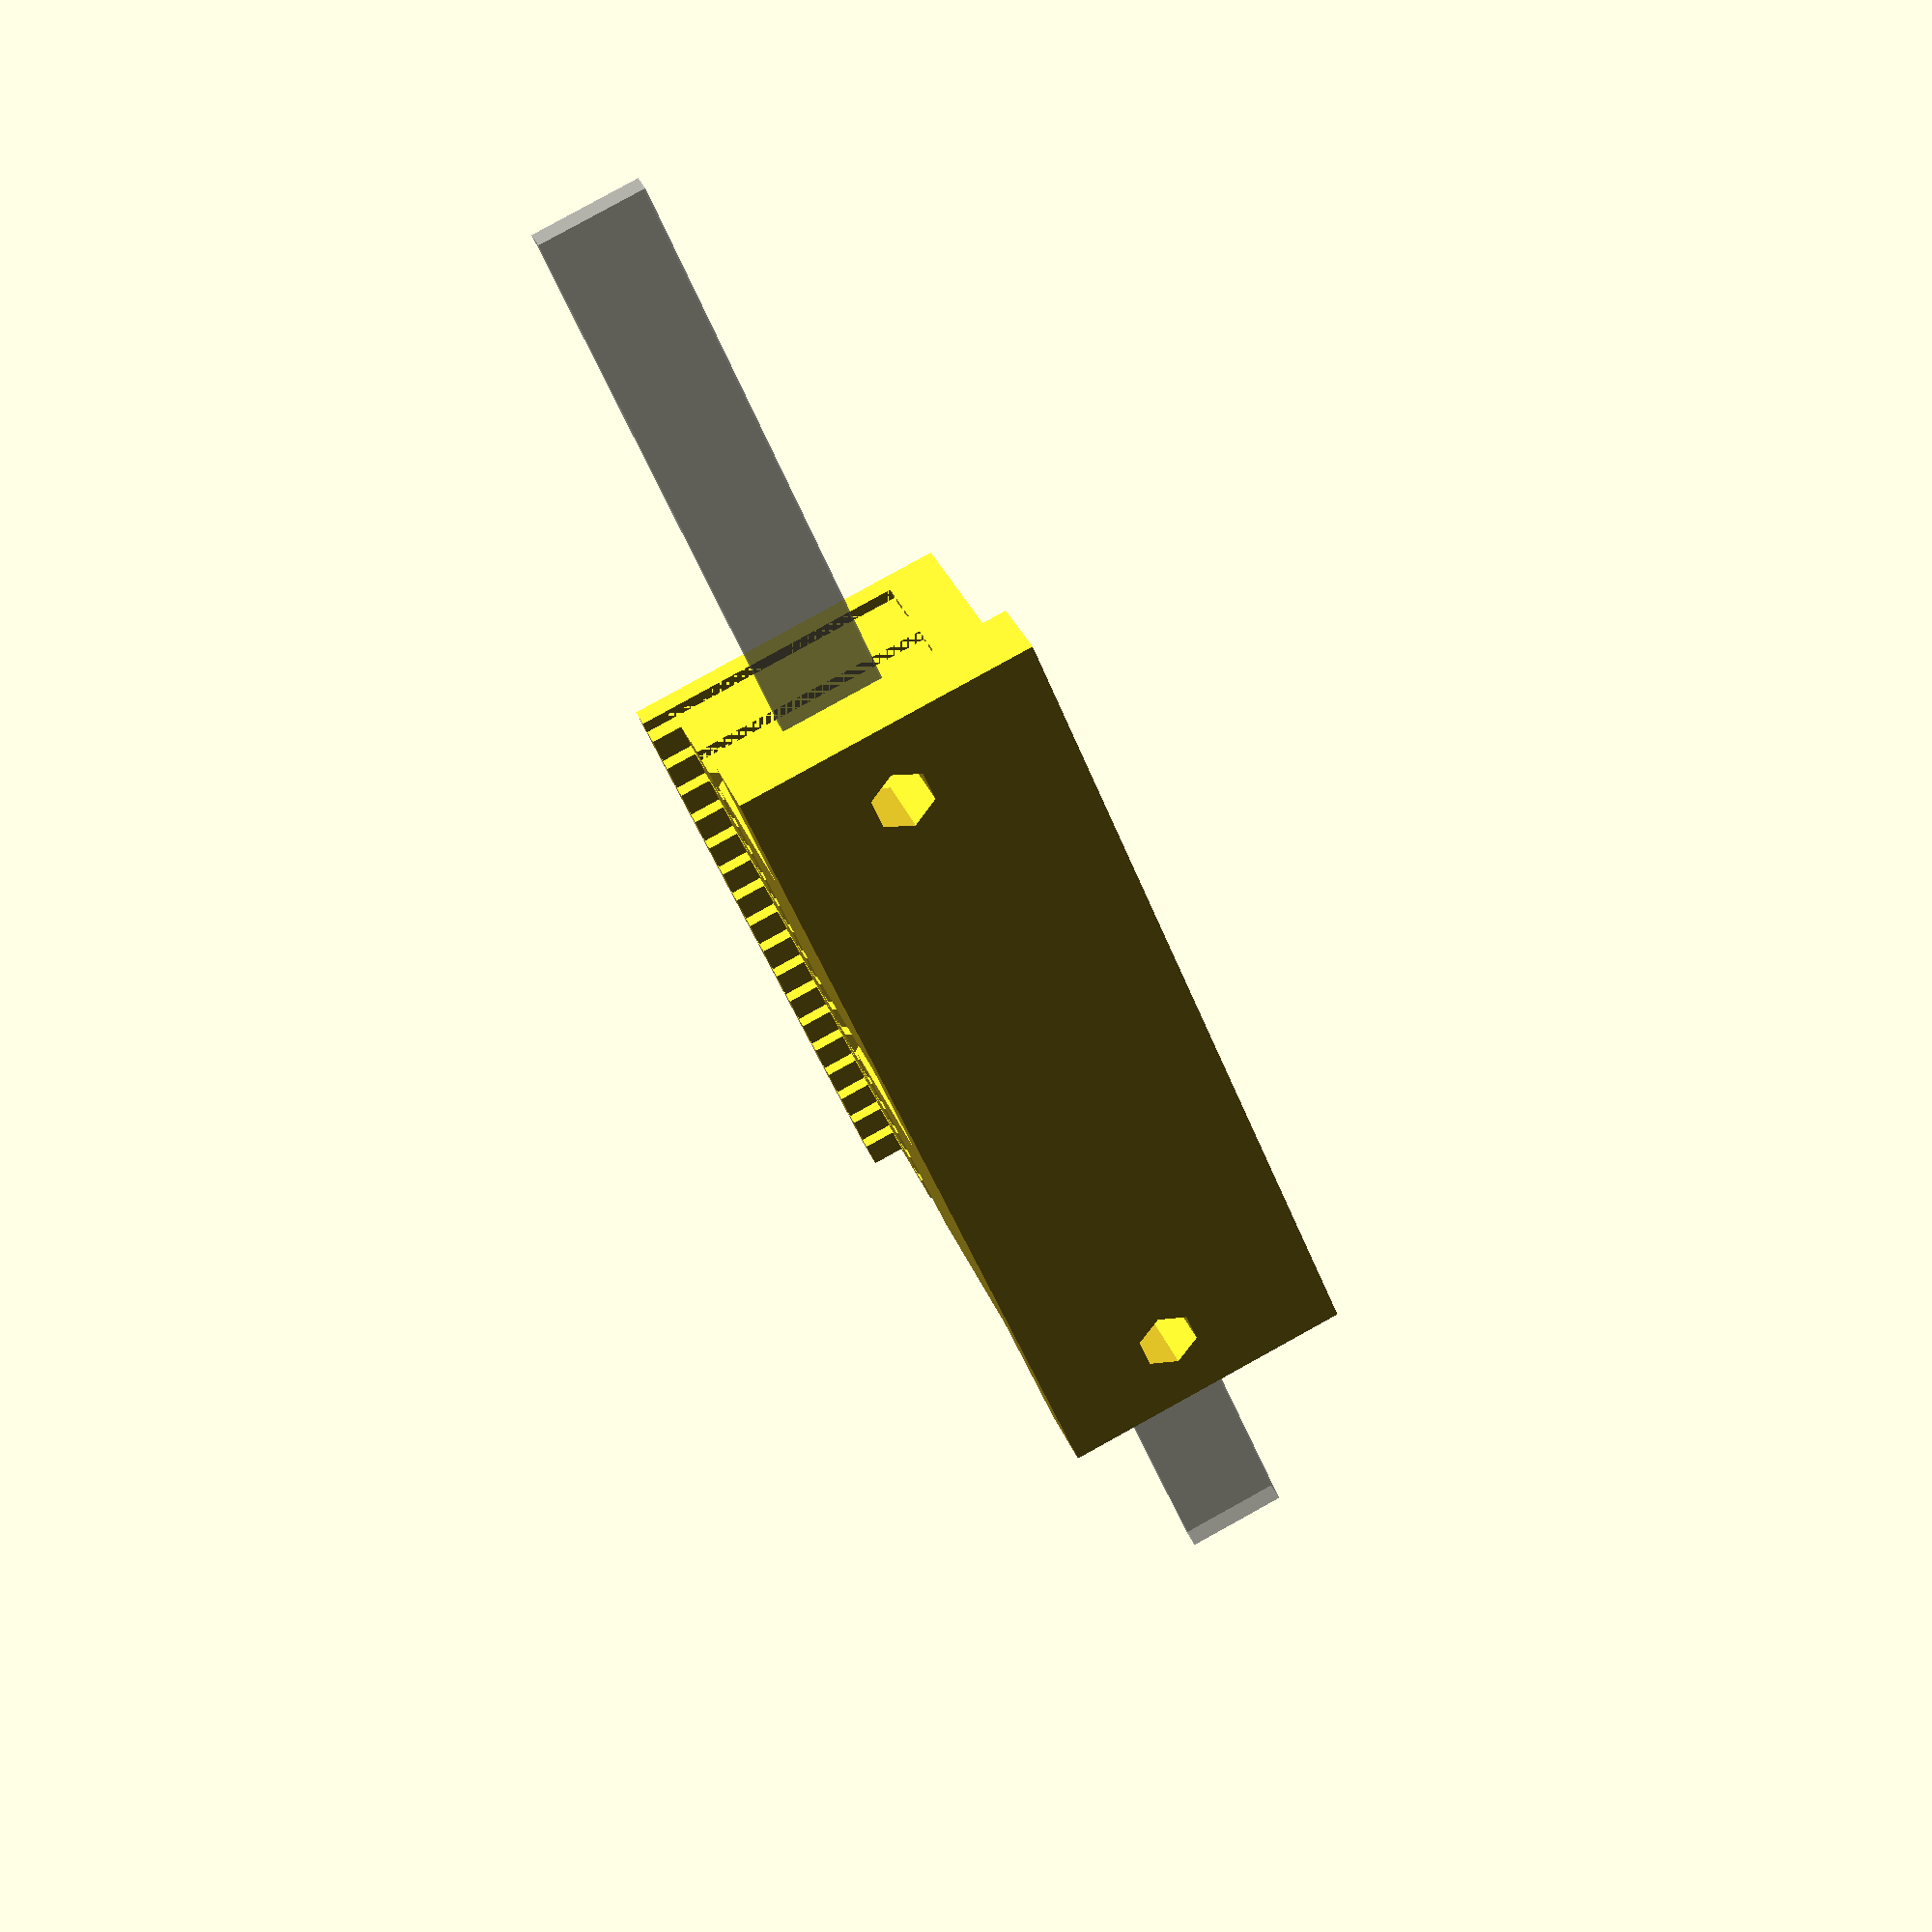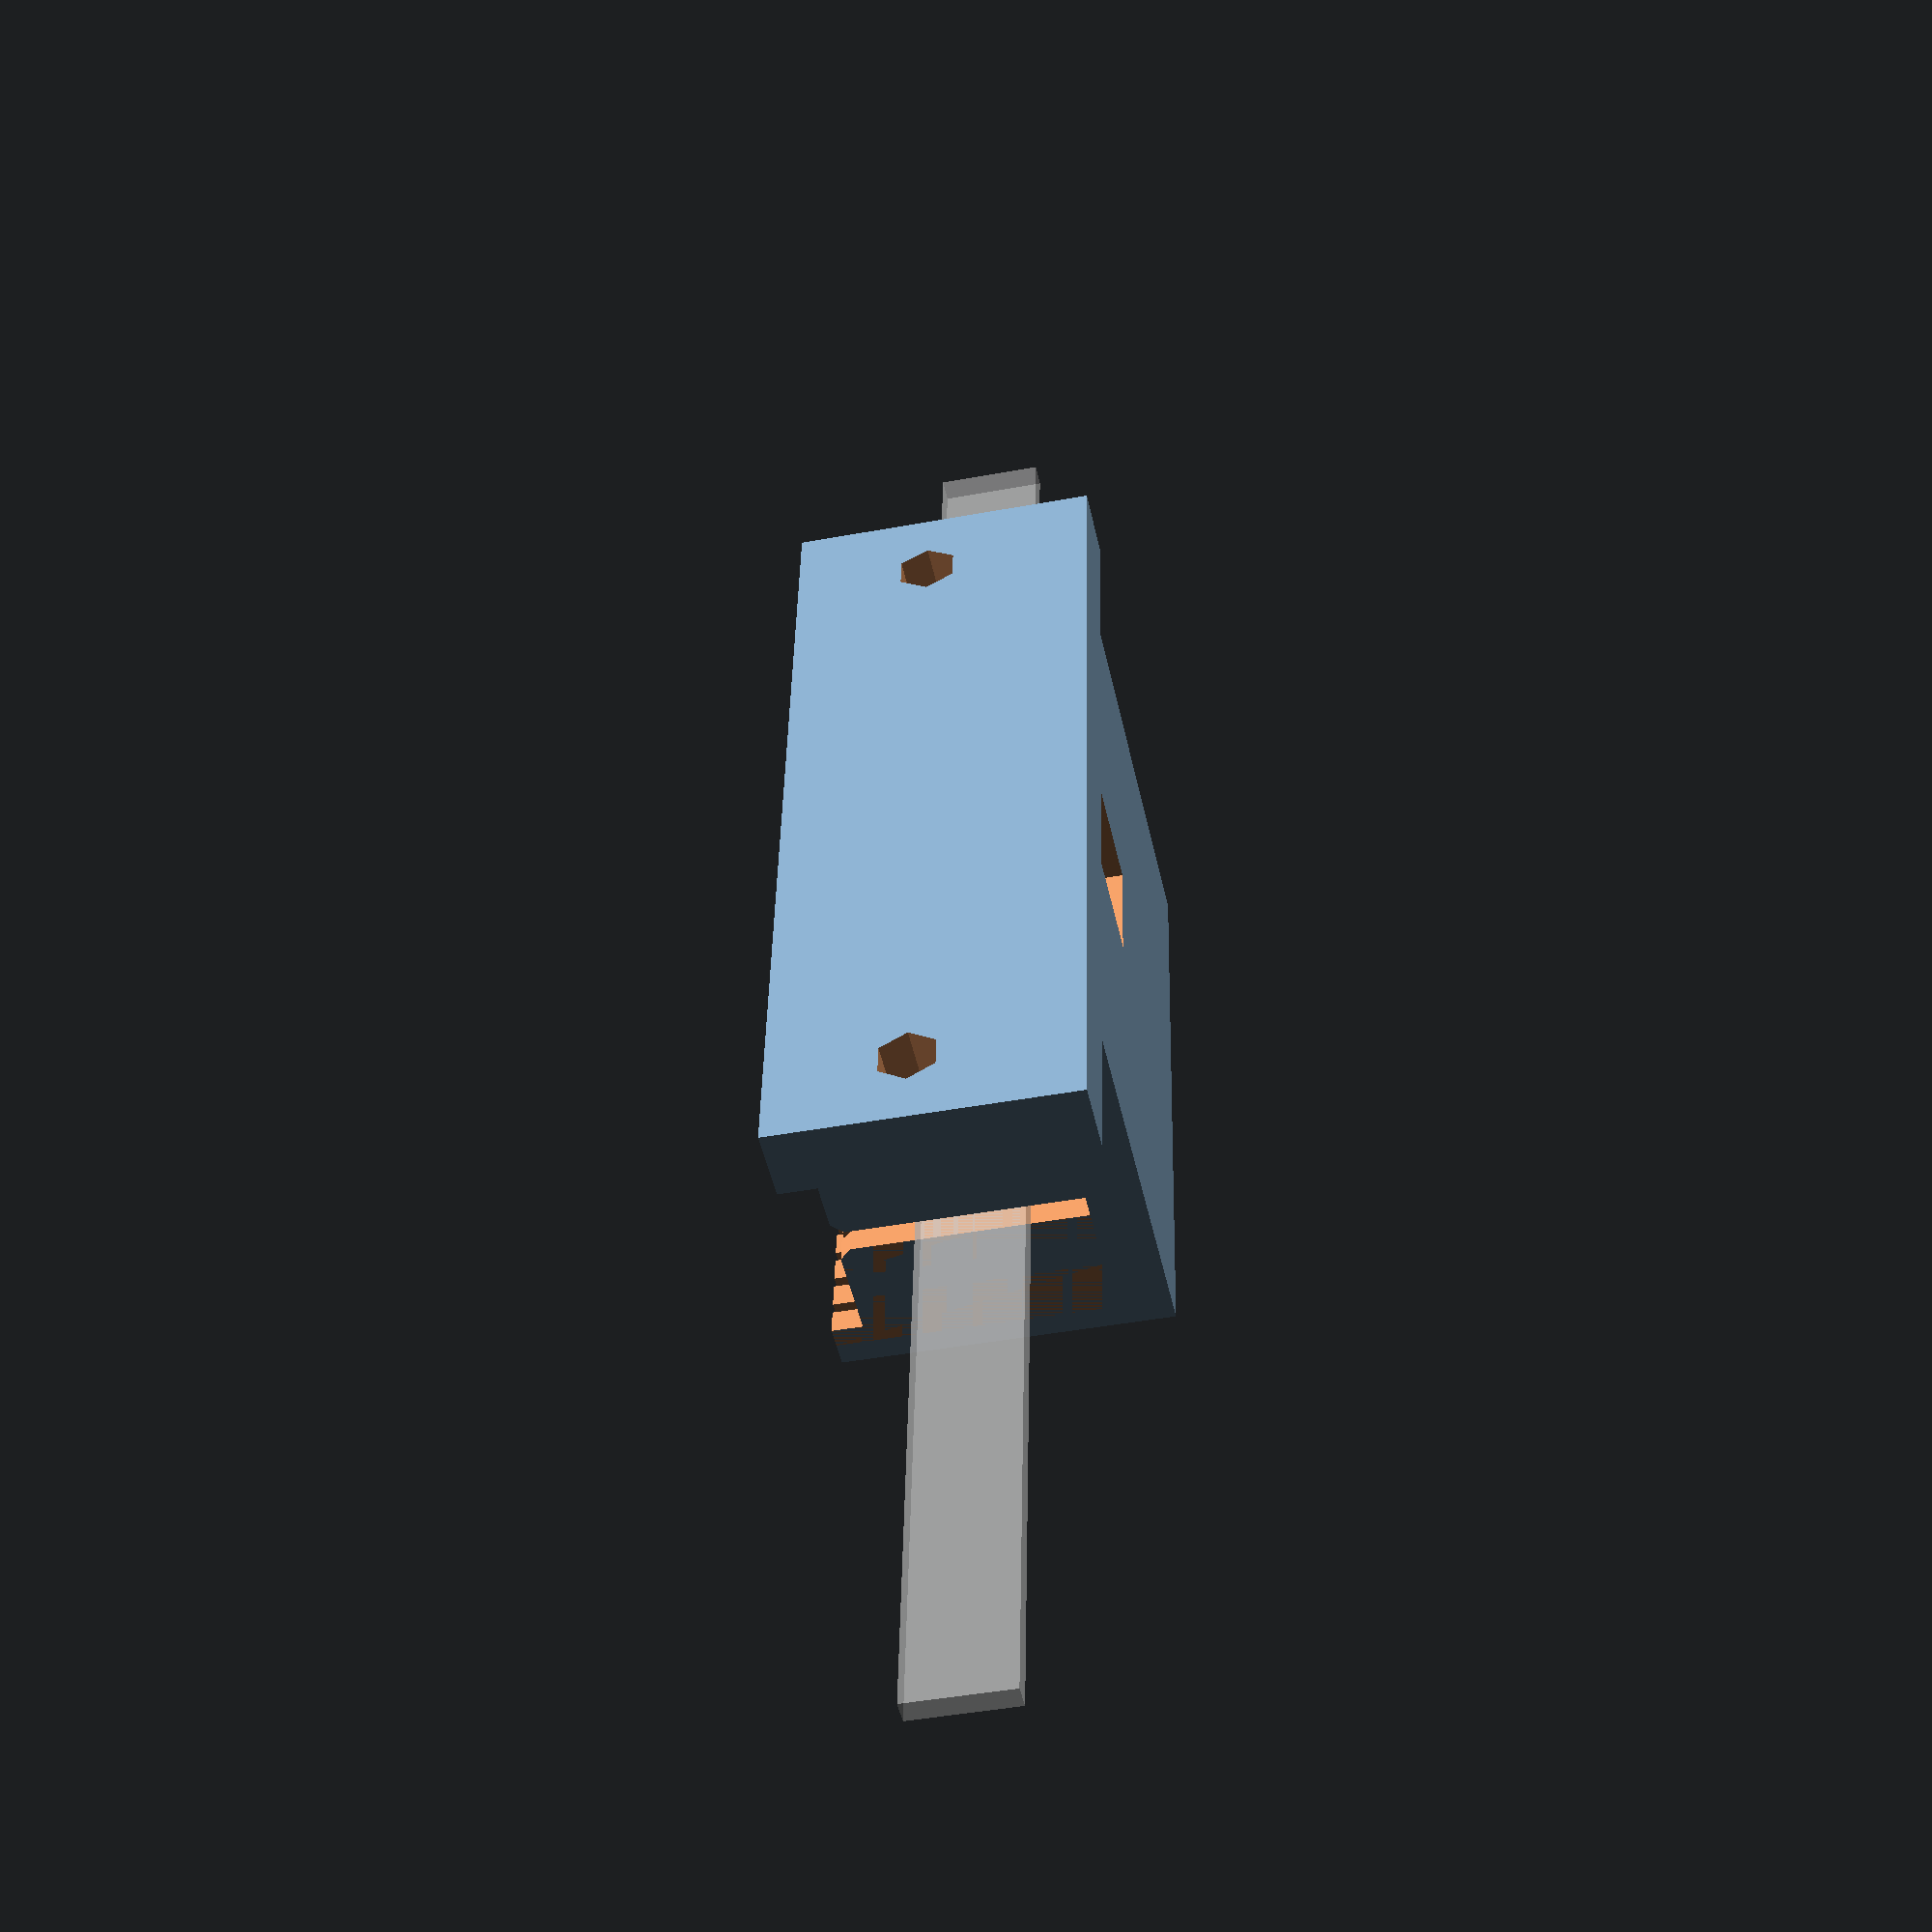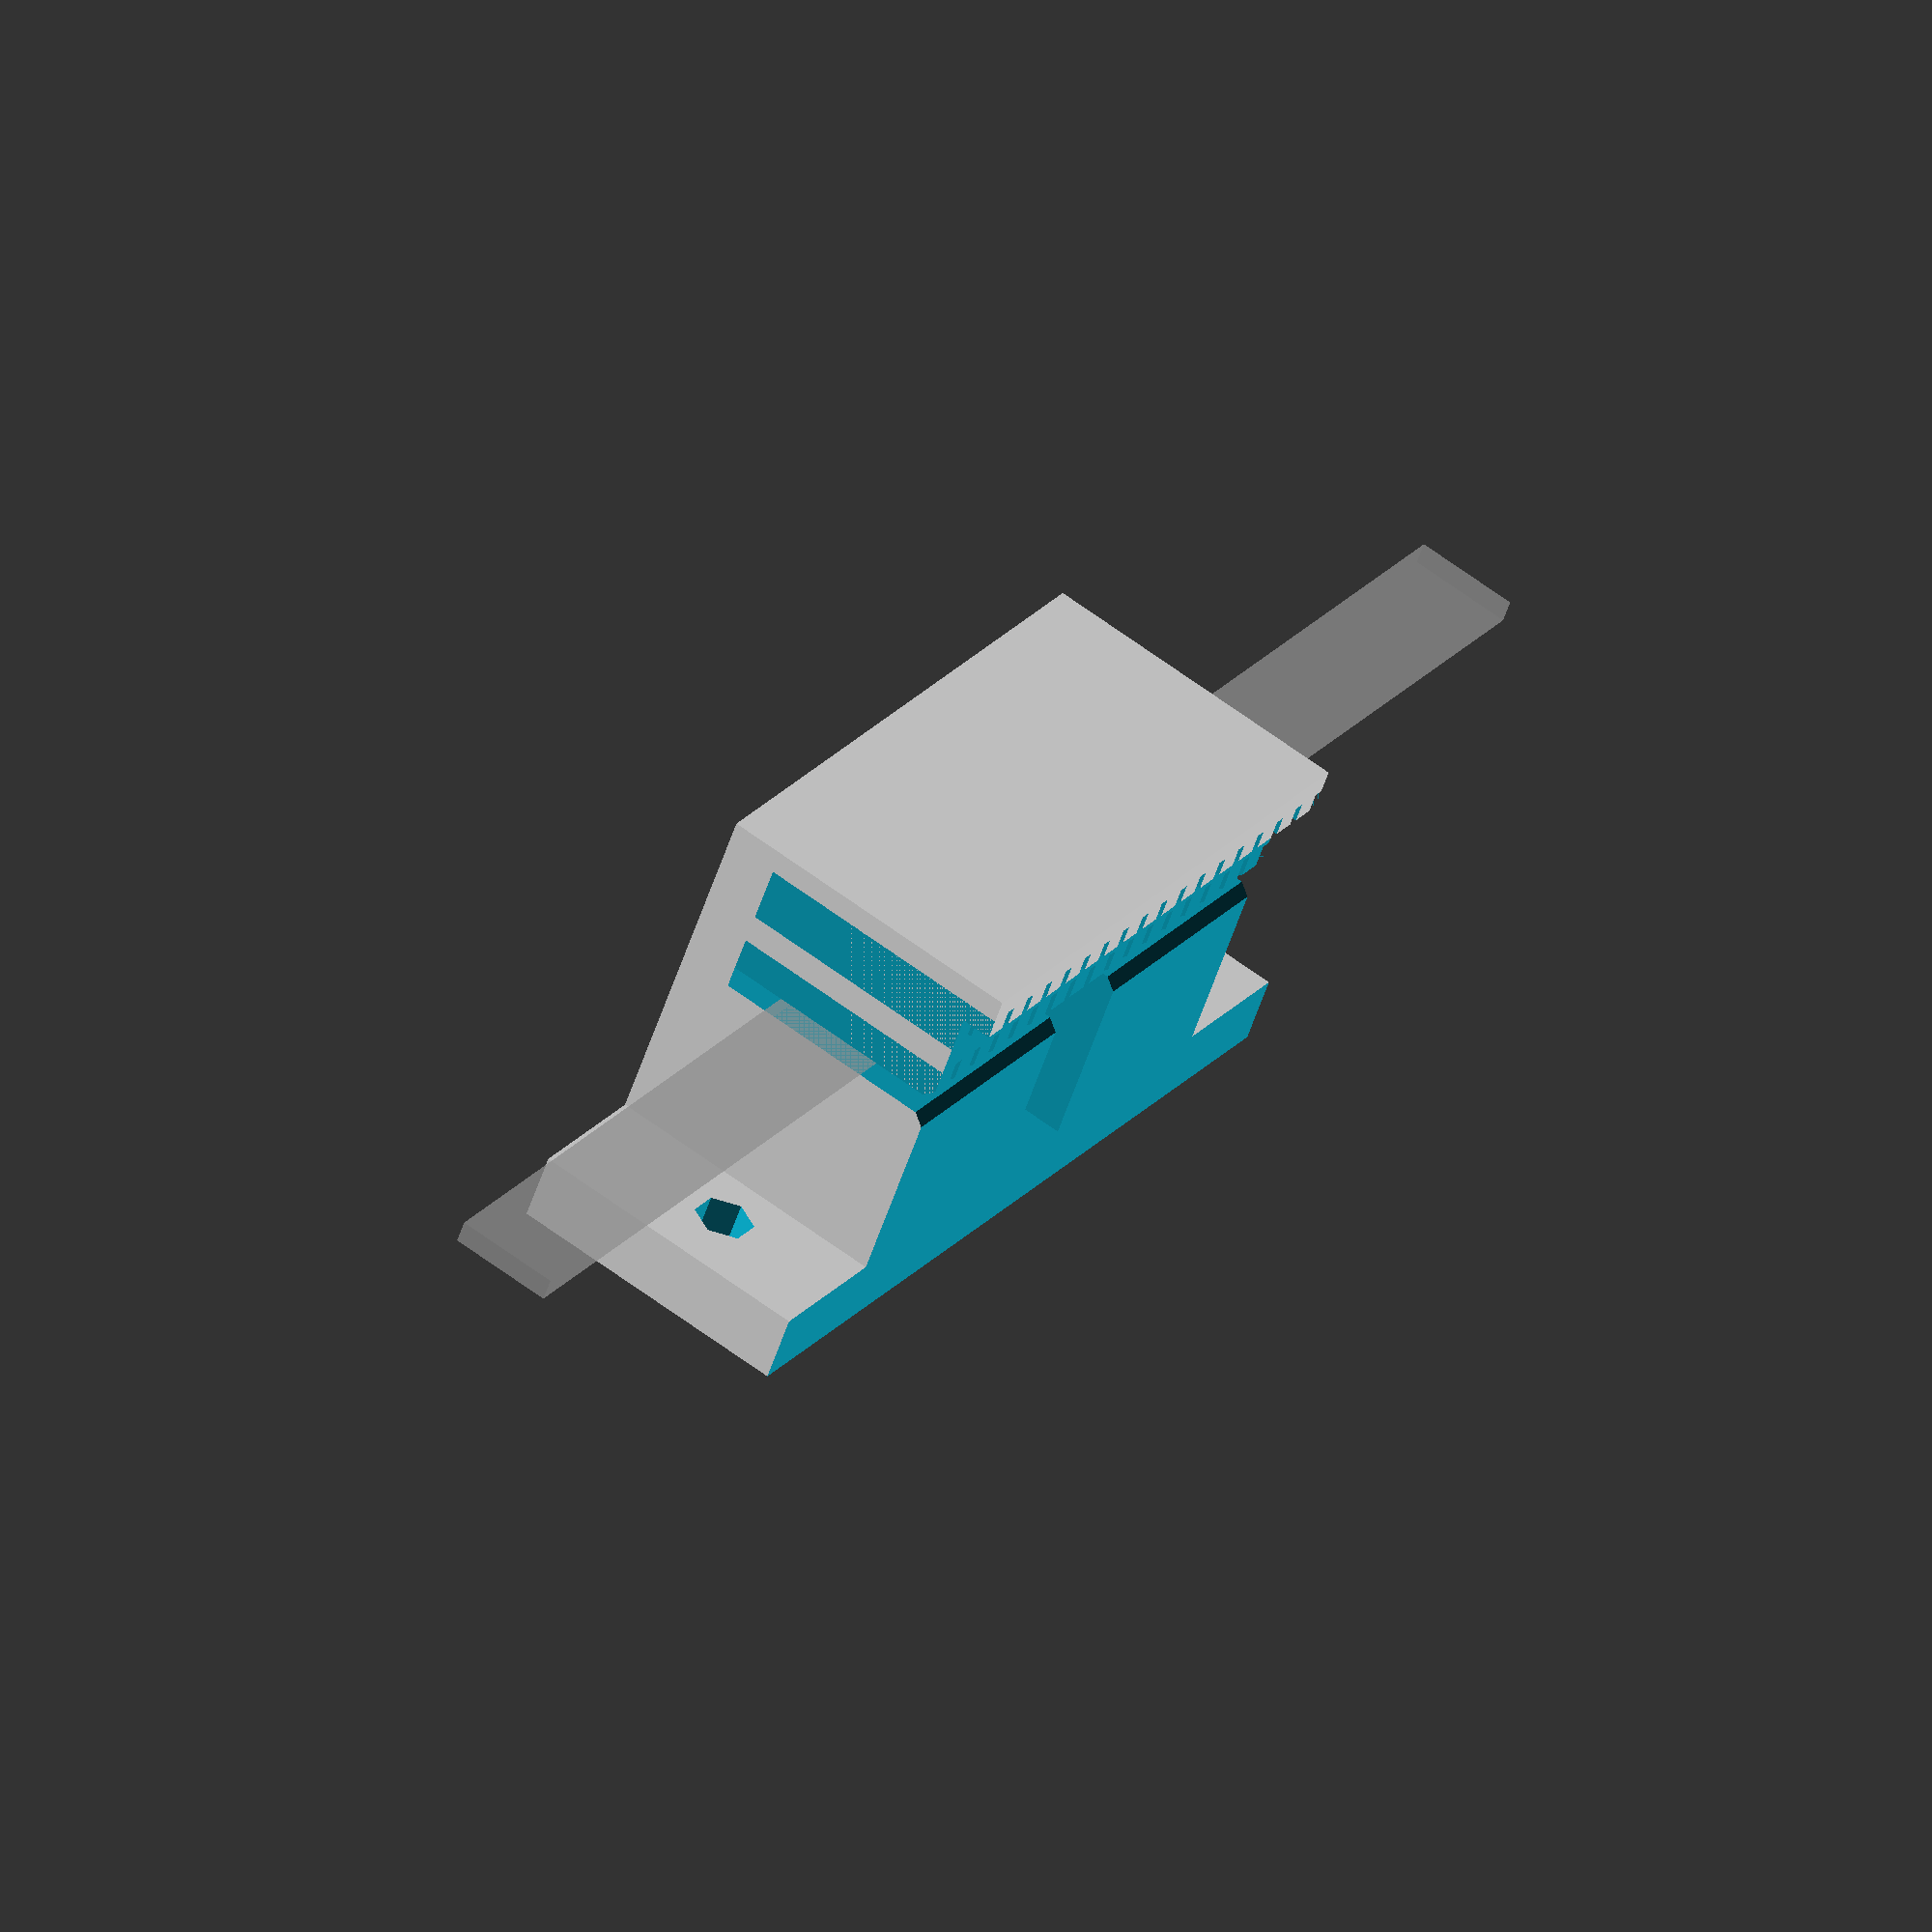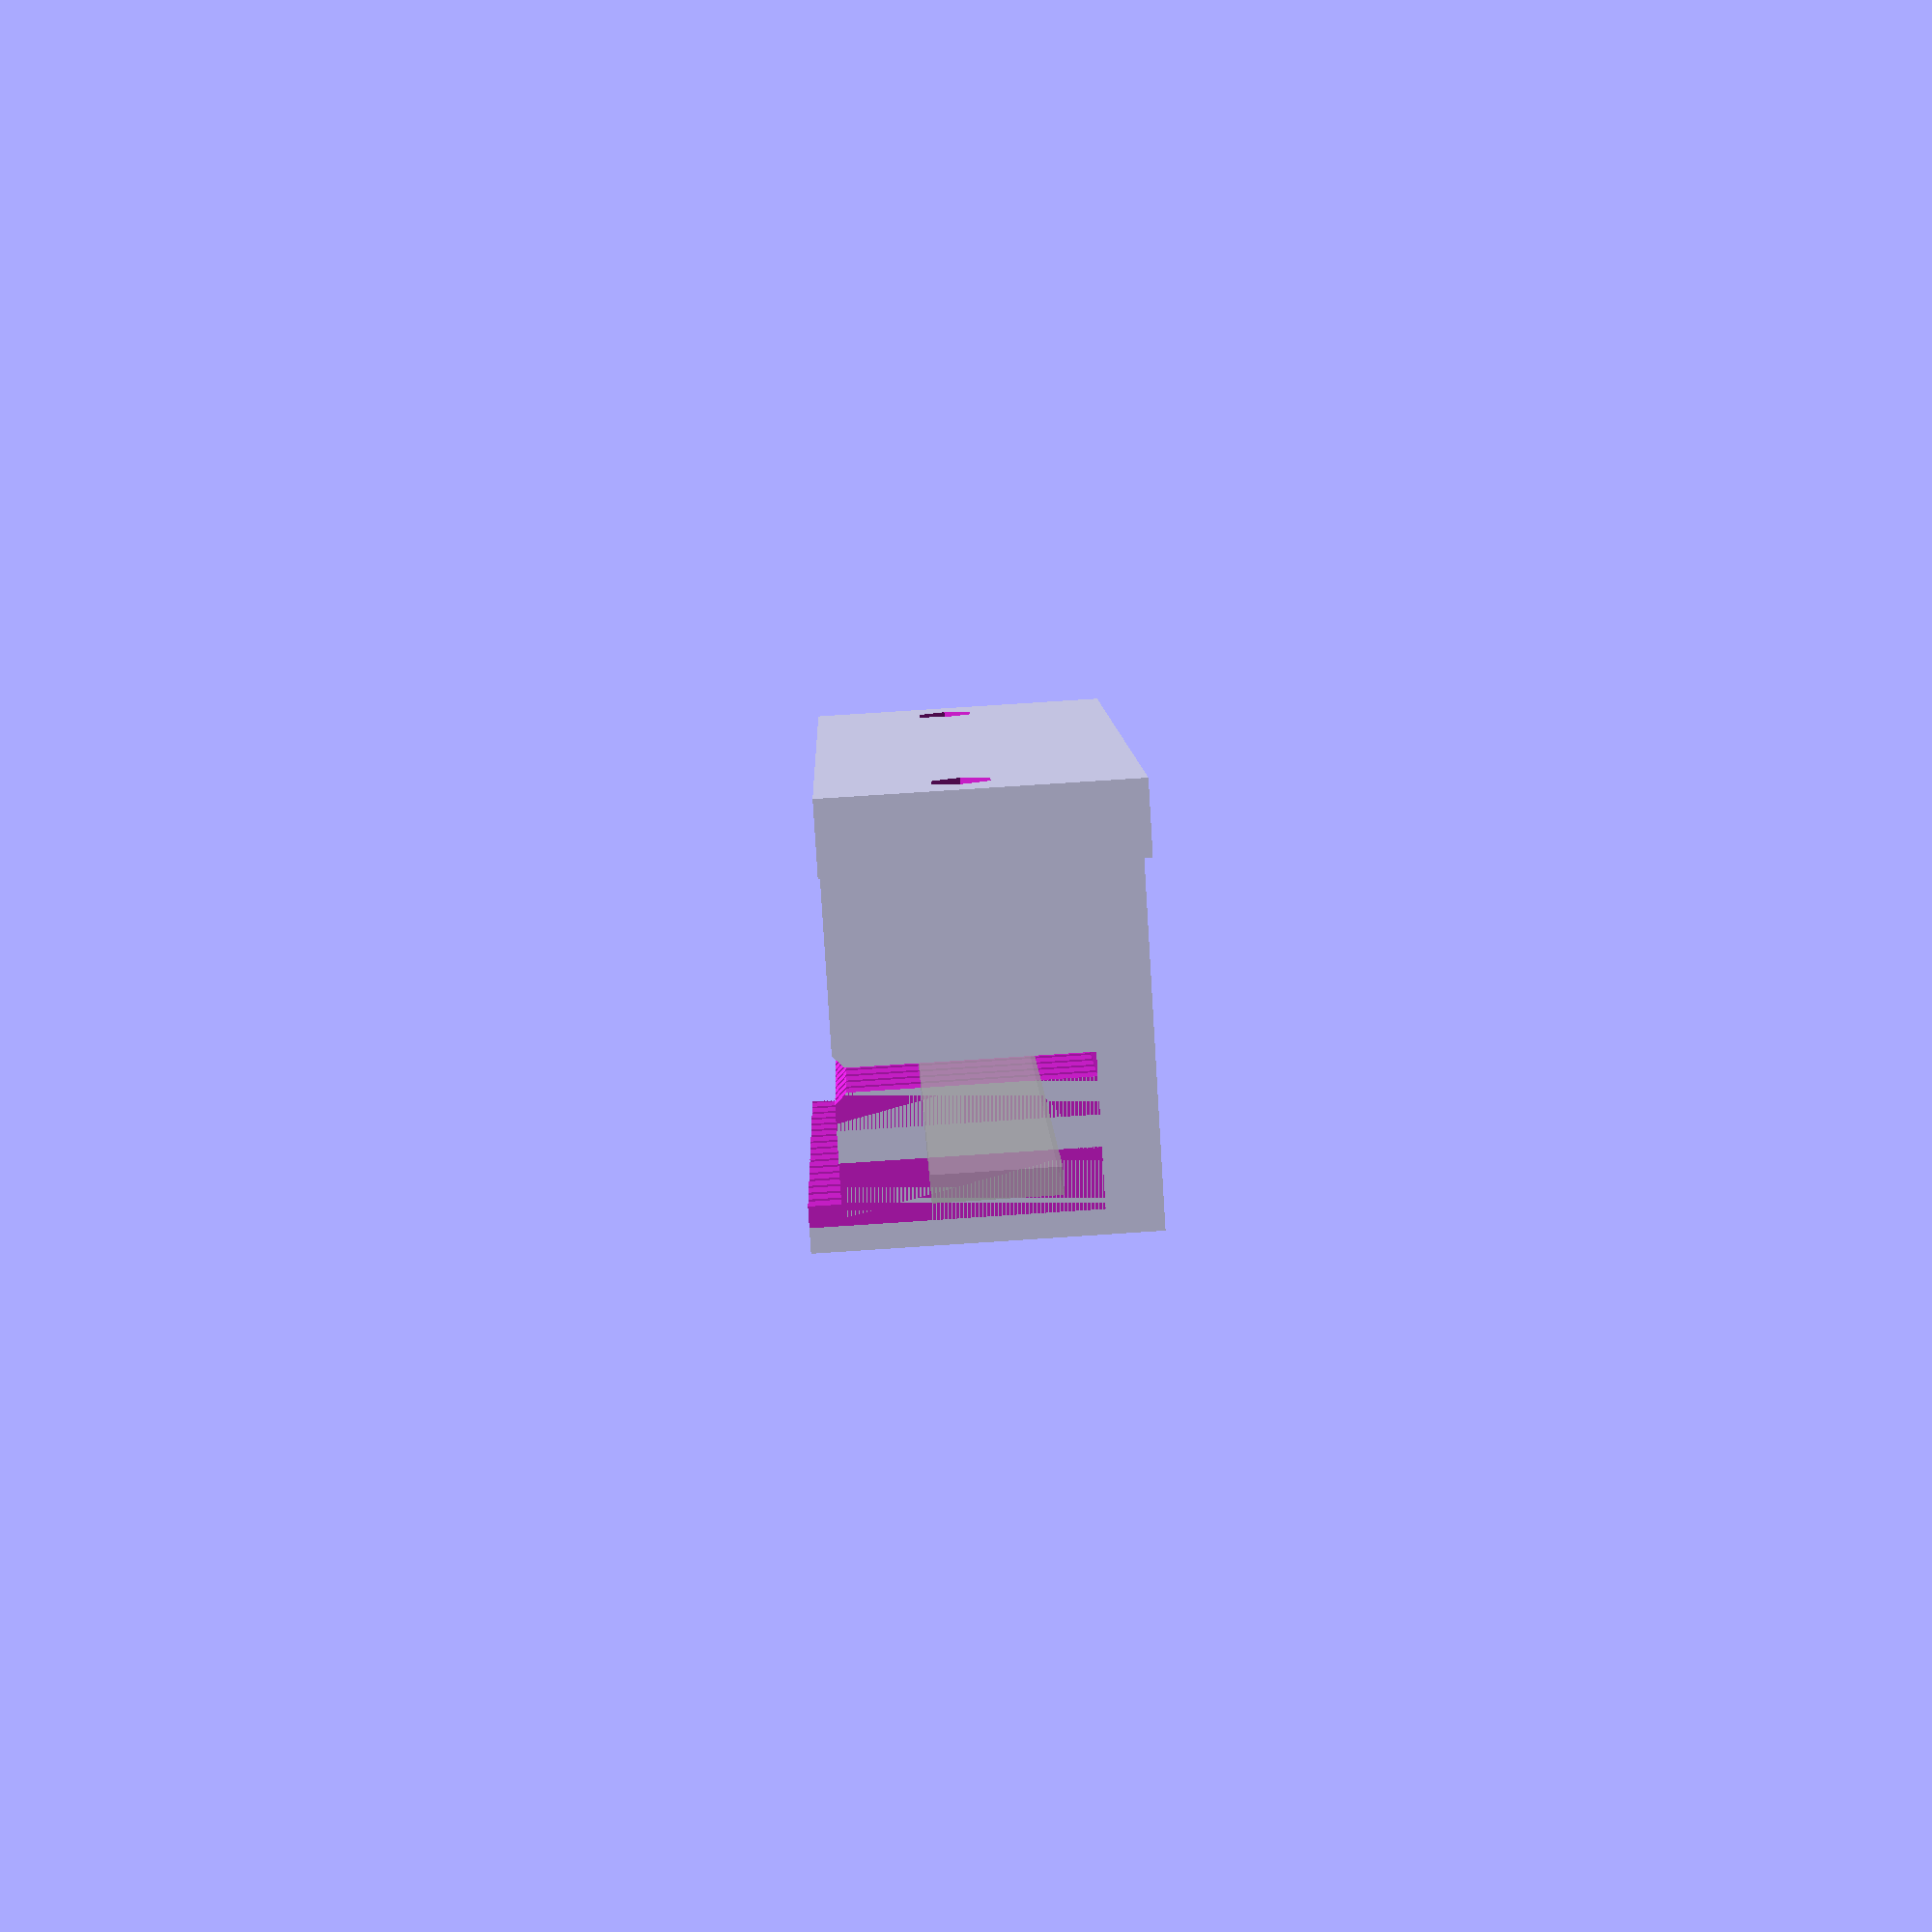
<openscad>
da6 = 1 / cos(180 / 6) / 2;
da8 = 1 / cos(180 / 8) / 2;

$fn=60;
belt_tooth_distance = 2;
belt_tooth_ratio = 0.3;
belt_tooth_height = 2;

shaft_center_to_carriage = 21.5;
pulley_diam = 12;

pulley_to_carriage = shaft_center_to_carriage - pulley_diam/2;

mount_hole_distance = 41;
screw_diam = 3;
screw_nut_diam = 5.5;
screw_nut_depth = 0;
thickness = 3;
belt_width = 6;
belt_thickness = 1.3;

total_length = mount_hole_distance + screw_diam + thickness*2;
total_width = belt_width + thickness*2.5+5;
shoulder_height = thickness + screw_nut_depth+1;

excess_channel_height = pulley_to_carriage - shoulder_height - thickness;

total_height = pulley_to_carriage + thickness*2;
body_height = total_height - shoulder_height;
body_length = total_length - thickness*3 - screw_diam*2 - 1;

belt_cut_width = total_width - thickness;
belt_cut_y = (total_width-belt_cut_width)/-2-0.05;
belt_tooth_cut_height = belt_thickness + belt_tooth_height;

module holder_base() {
  // base
  translate([0,0,shoulder_height/2]) cube([total_length, total_width, shoulder_height],center=true);

  // clamp
  translate([0,0,shoulder_height+body_height/2])
    cube([body_length, total_width, body_height+6],center=true);

  // belt
  % translate([0,0,pulley_to_carriage]) cube([total_length*2,belt_width,belt_thickness],center=true);
}

module holder_holes() {
  for(side=[-1,1]) {
    // mount holes
    translate([side*mount_hole_distance/2,0,0]) {
      cylinder(r=screw_diam*da6,h=total_height*3,$fn=6,center=true);
      translate([0,0,shoulder_height])
        cylinder(r=screw_nut_diam*da6,h=screw_nut_depth*2,$fn=6,center=true);
    }
  }

  translate([0,belt_cut_y,pulley_to_carriage]) {
    // belt body
    cube([total_length+1,belt_cut_width,belt_thickness],center=true);

    // belt teeth
    for (x = [-15:15] ){
      translate([0.15+belt_tooth_distance/4 + x*belt_tooth_distance + 0.05,0,belt_tooth_height-1])
        cube([belt_tooth_distance*belt_tooth_ratio,belt_cut_width,
               belt_tooth_cut_height],center=true);
      translate([0.15+belt_tooth_distance/4 + x*belt_tooth_distance + 0.05,0,belt_tooth_height+4])
        cube([belt_tooth_distance*belt_tooth_ratio,belt_cut_width,
               belt_tooth_cut_height],center=true);
    }

    // angled opening
    translate([0,-belt_cut_width/2+0.05,0]) rotate([45,0,0])
      cube([total_length+1,belt_tooth_cut_height+1,belt_tooth_cut_height+1],center=true);

  }

  translate([0,belt_cut_y-thickness/2,shoulder_height]) {
    // place to put excess belt
    translate([0,0,excess_channel_height/2+thickness-0.05])
      cube([6,belt_cut_width,excess_channel_height],center=true);
    translate([0,0,belt_width/2]) cube([6,total_width*2,belt_width],center=true);
  }

  // slim one side of clamp
  translate([0,-total_width/2,total_height/2]) cube([total_length+1,thickness+0.5,total_height+1],center=true);
}

module belt_holder() {
  difference() {
    holder_base();
    holder_holes();
  }
}

/*
intersection() {
  translate([0,0,total_width/2]) rotate([-90,0,0]) belt_holder();
  translate([0,total_height/1.25,0]) cube([20,20,60],center=true);
}
*/

module belt_holder_plate() {
  translate([0,0,total_width/2]) rotate([-90,0,0]) belt_holder();
}

belt_holder_plate();

//belt_holder();

</openscad>
<views>
elev=276.7 azim=223.2 roll=61.1 proj=p view=solid
elev=223.8 azim=85.0 roll=77.7 proj=p view=wireframe
elev=118.3 azim=209.5 roll=232.5 proj=o view=wireframe
elev=103.8 azim=291.5 roll=93.8 proj=p view=solid
</views>
